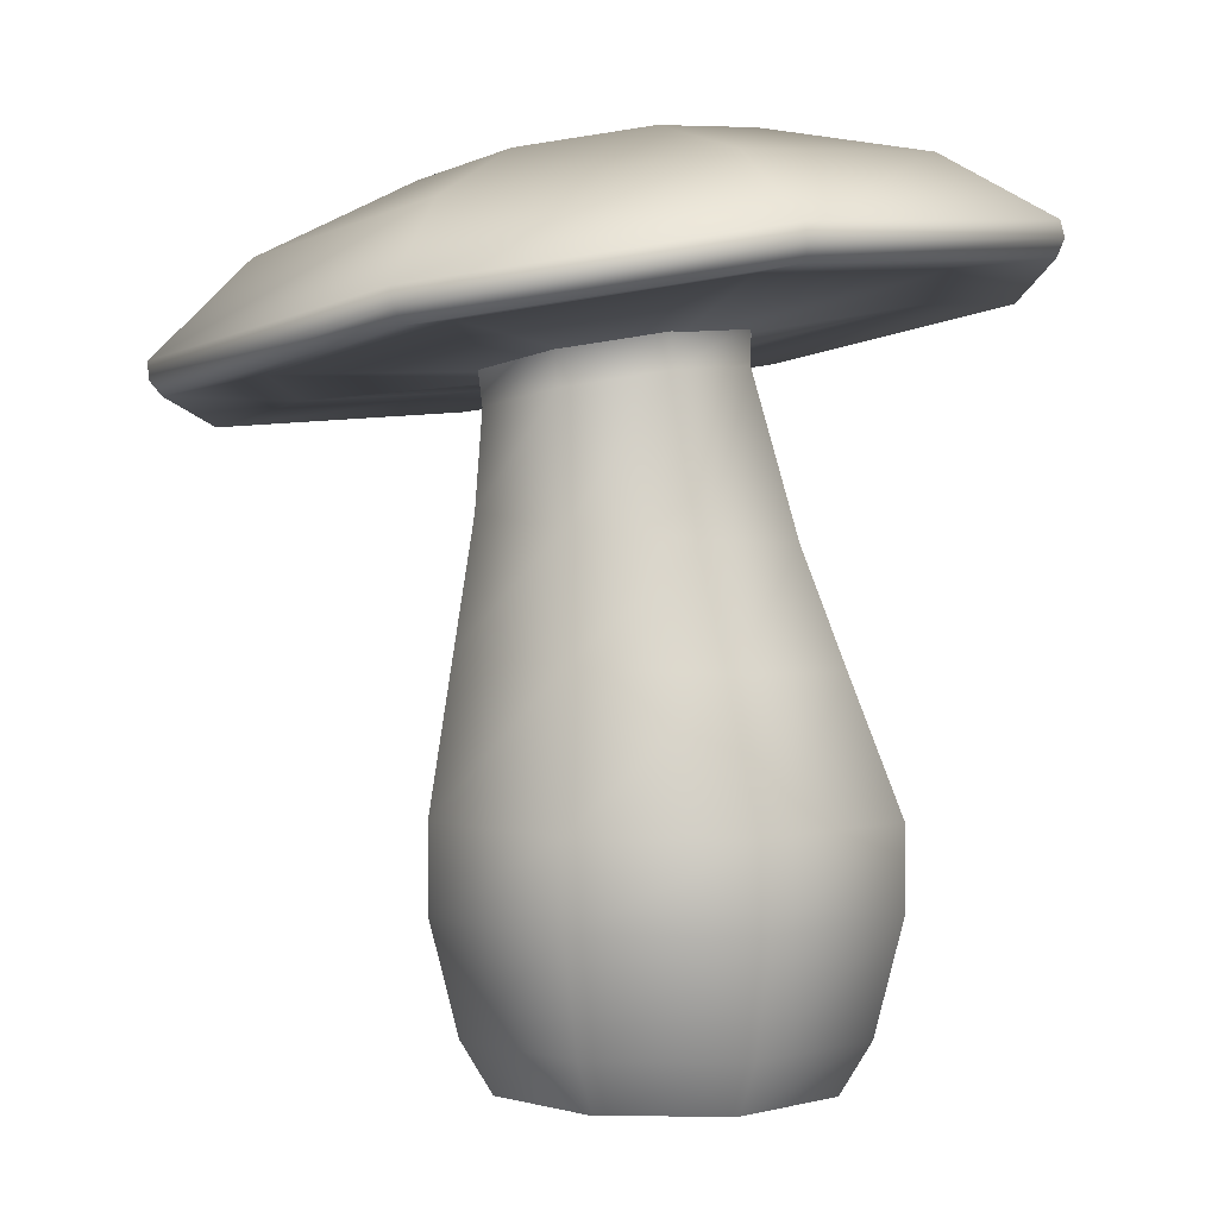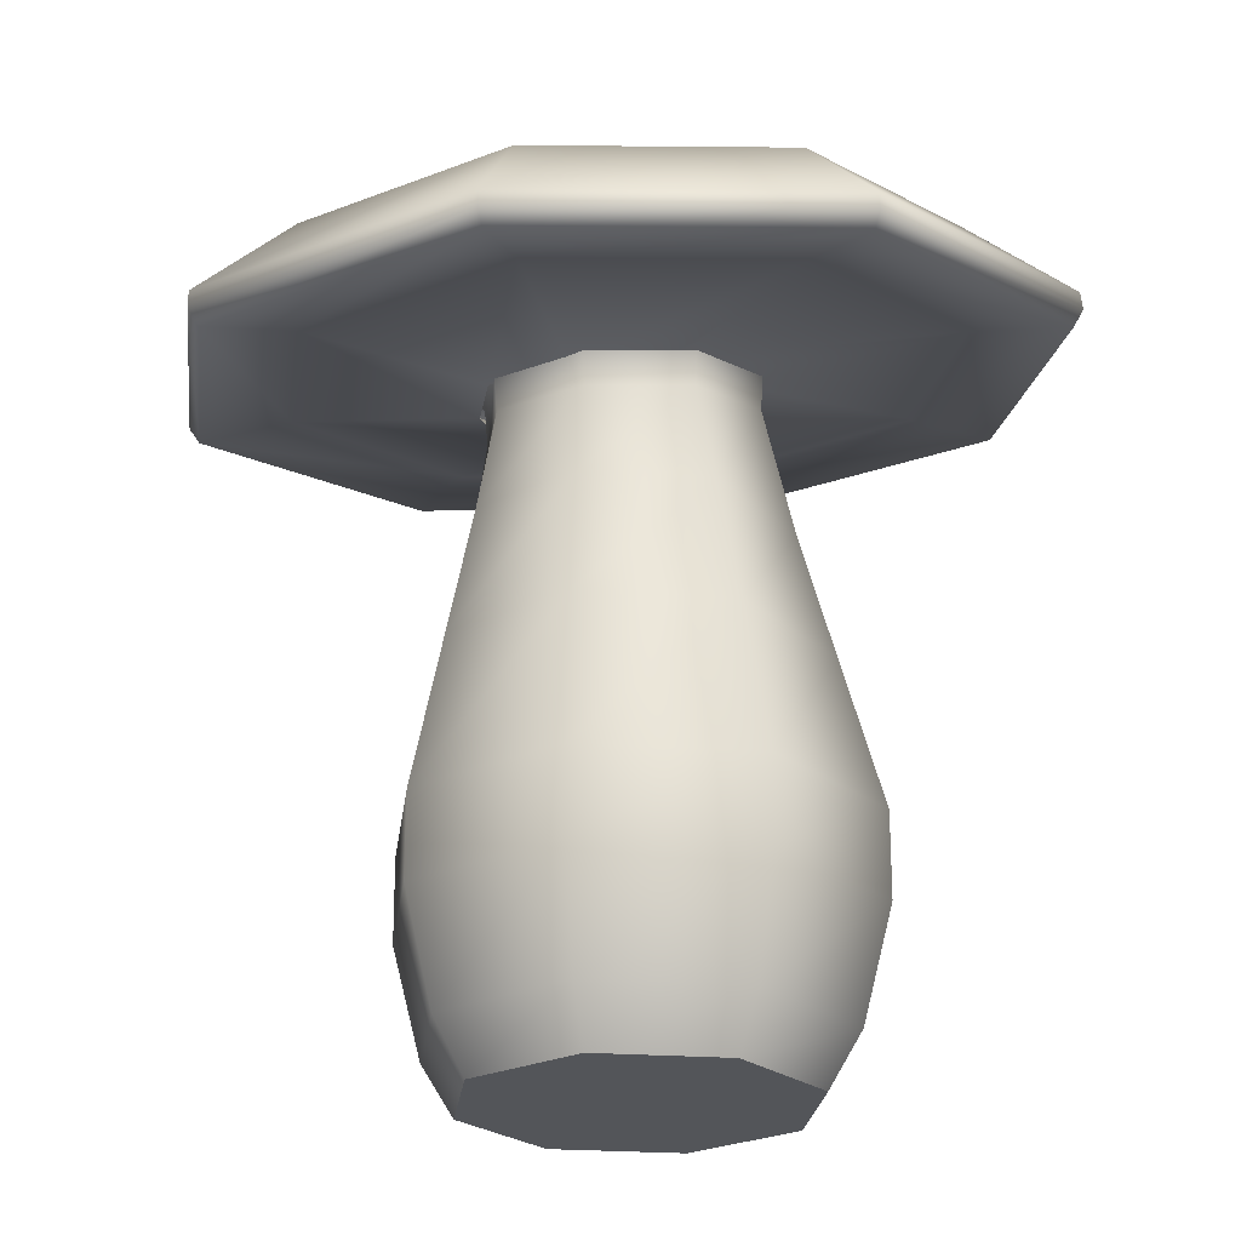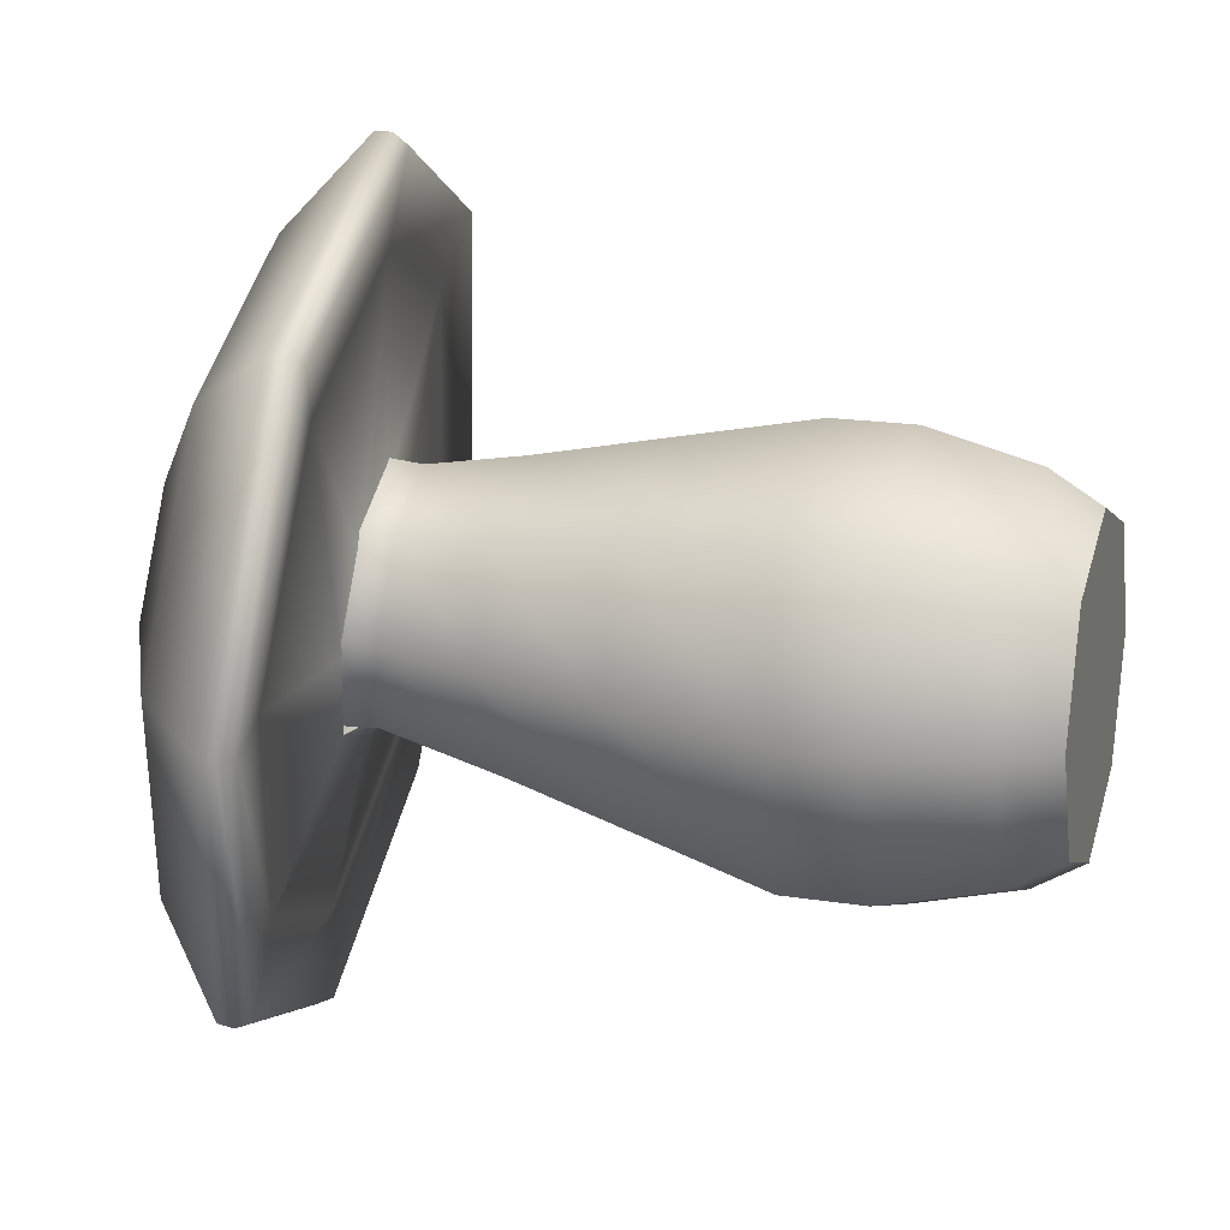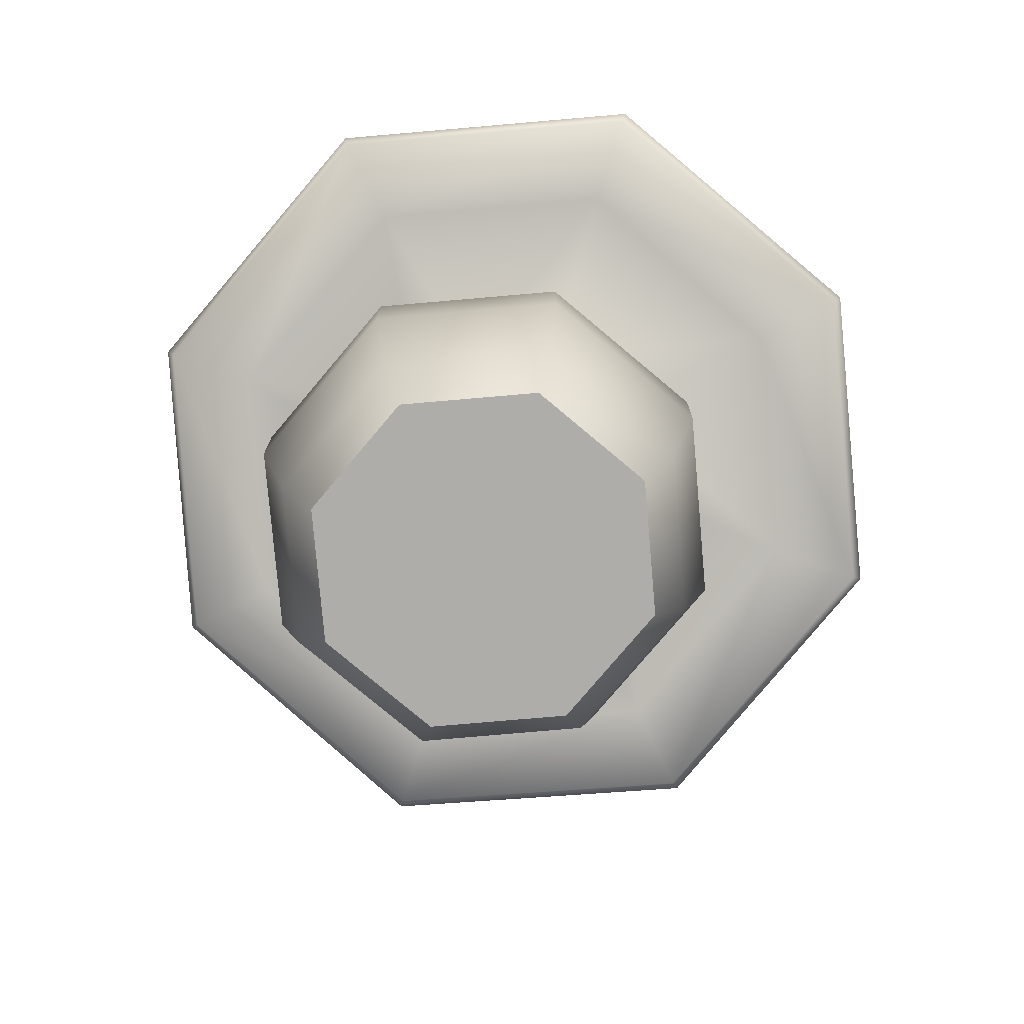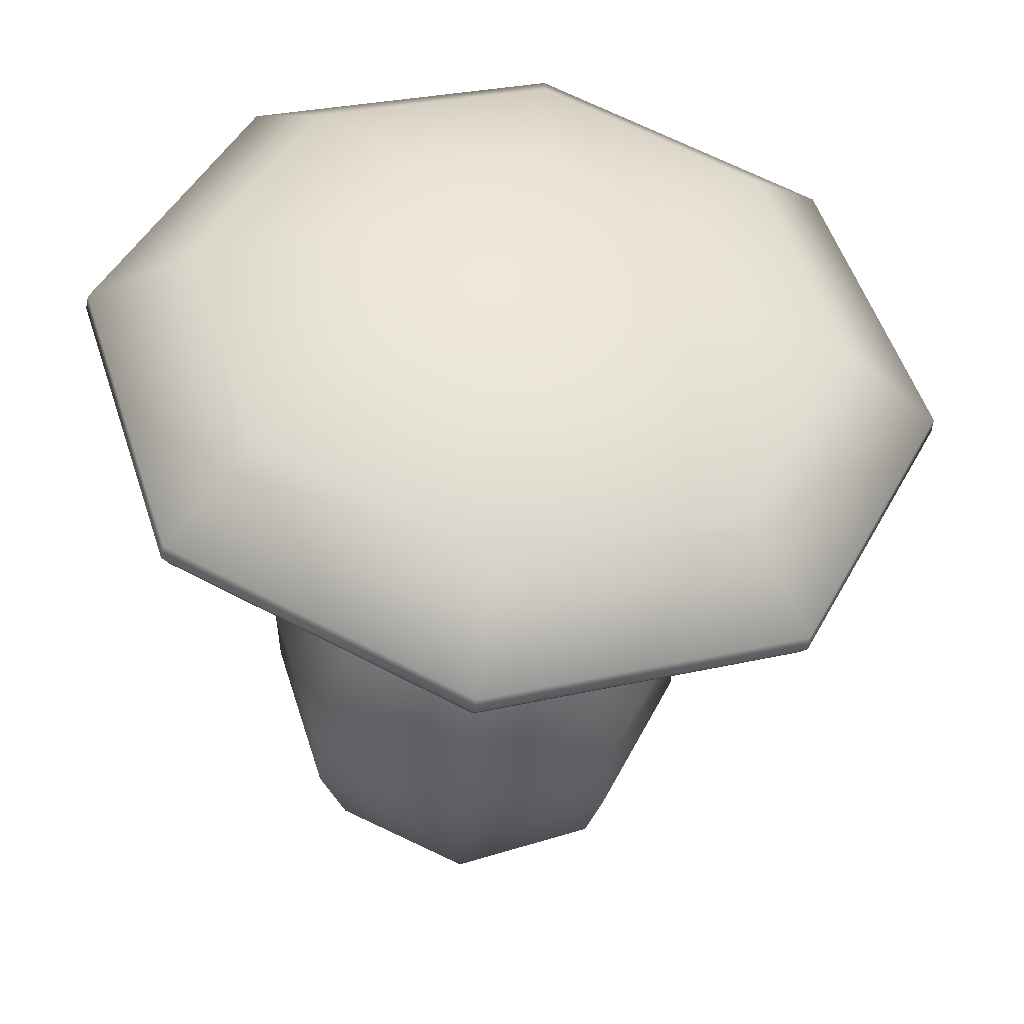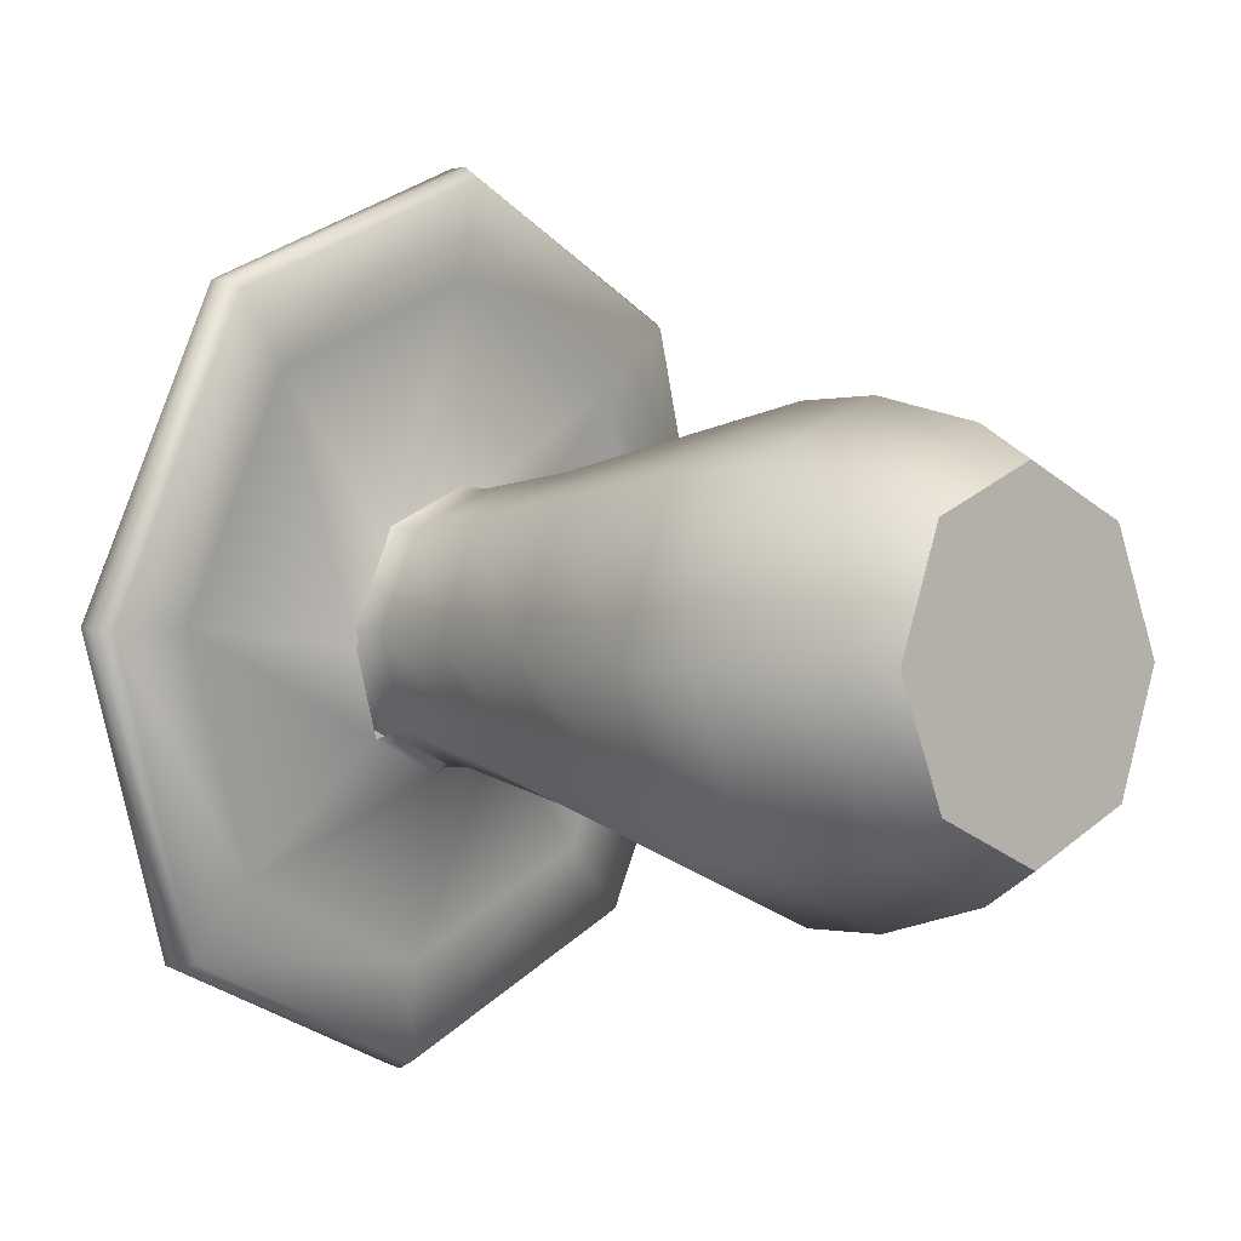
<metadata>
{"format":"obj","ext":"obj","renderer":"f3d","projection":"perspective","resolution":1024,"background":"white","views":[{"elev":2.2,"azim":67.4,"up":"+Y"},{"elev":-24.0,"azim":-30.2,"up":"+Y"},{"elev":18.1,"azim":-72.8,"up":"+Z"},{"elev":-77.3,"azim":161.6,"up":"+Y"},{"elev":55.6,"azim":-175.9,"up":"+Y"},{"elev":-0.6,"azim":-45.0,"up":"+Z"}]}
</metadata>
<code>
g mushroom
v -0.08727 -0.4986 -0.1835
v -0.1829 -0.4377 -0.0488
v -0.1456 -0.4986 -0.04825
v -0.1132 -0.4377 -0.2102
v -0.2162 -0.309 -0.04929
v 0.04961 -0.4986 -0.2378
v -0.1364 -0.309 -0.2341
v -0.2162 -0.2121 -0.04929
v 0.05016 -0.4377 -0.275
v 0.1848 -0.4986 -0.1794
v -0.1364 -0.2121 -0.2341
v -0.1842 -0.04057 -0.03654
v 0.2115 -0.4377 -0.2054
v 0.2392 -0.4986 -0.04256
v 0.05065 -0.309 -0.3083
v -0.1181 -0.04837 -0.19
v -0.1575 0.1021 -0.02614
v 0.2764 -0.4377 -0.04201
v 0.1808 -0.4986 0.09265
v 0.2354 -0.309 -0.2286
v 0.05065 -0.2121 -0.3083
v -0.1028 0.08925 -0.1533
v -0.1437 0.211 -0.01009
v 0.2067 -0.4377 0.1194
v 0.04392 -0.4986 0.147
v 0.3097 -0.309 -0.04151
v 0.2354 -0.2121 -0.2286
v 0.03726 -0.05617 -0.2516
v -0.09871 0.2287 -0.1157
v -0.1482 0.2518 -0.008591
v 0.04337 -0.4377 0.1842
v -0.09129 -0.4986 0.08863
v 0.2299 -0.309 0.1433
v 0.3097 -0.2121 -0.04151
v 0.1908 -0.0594 -0.1852
v 0.02591 0.07637 -0.2042
v -0.1023 0.2698 -0.1163
v -0.1747 0.2762 -0.005938
v -0.1219 0.297 -0.1299
v 0.008213 0.2464 -0.1576
v 0.006633 0.2879 -0.1589
v 0.1534 0.07103 -0.1489
v 0.2526 -0.05617 -0.02981
v 0.1144 0.2537 -0.1111
v 0.2299 -0.2121 0.1433
v 0.2049 0.07637 -0.01986
v 0.1149 0.2954 -0.1115
v 0.003564 0.3177 -0.179
v 0.1282 0.3263 -0.1245
v 0.1577 0.2464 -0.003551
v 0.159 0.2879 -0.001932
v 0.179 0.3177 0.001729
v 0.1864 -0.04837 0.1236
v 0.04288 -0.309 0.2175
v 0.1502 0.08925 0.1073
v 0.1128 0.2287 0.1021
v 0.1132 0.2698 0.1057
v 0.1262 0.297 0.1257
v 0.04288 -0.2121 0.2175
v -0.118 -0.4377 0.1146
v -0.1456 -0.4986 -0.04825
v -0.1829 -0.4377 -0.0488
v -0.1419 -0.309 0.1378
v -0.2162 -0.309 -0.04929
v -0.1419 -0.2121 0.1378
v -0.2162 -0.2121 -0.04929
v 0.03108 -0.04057 0.1852
v -0.1224 -0.03734 0.1189
v -0.1842 -0.04057 -0.03654
v 0.02147 0.1021 0.1582
v -0.106 0.1075 0.1029
v -0.1575 0.1021 -0.02614
v 0.005834 0.211 0.1439
v -0.1004 0.2037 0.09747
v -0.1437 0.211 -0.01009
v 0.004208 0.2518 0.1484
v 0.0007727 0.2762 0.1748
v -0.1041 0.2443 0.101
v -0.1482 0.2518 -0.008591
v -0.1239 0.2676 0.1203
v -0.1747 0.2762 -0.005938
v 0.2392 -0.4986 -0.04256
v 0.04392 -0.4986 0.147
v 0.1808 -0.4986 0.09265
v 0.04961 -0.4986 -0.2378
v 0.1848 -0.4986 -0.1794
v -0.1456 -0.4986 -0.04825
v -0.09129 -0.4986 0.08863
v -0.08727 -0.4986 -0.1835
v -0.1034 0.2657 -0.1263
v -0.0007581 0.2585 -0.1494
v -0.003208 0.2823 -0.1655
v -0.08776 0.2441 -0.1154
v -0.001614 0.2417 0.3733
v -0.105 0.2423 0.07346
v -0.2656 0.2235 0.2579
v -0.005437 0.2491 0.117
v -0.1455 0.2491 -0.02729
v 0.2641 0.2857 0.2693
v 0.09473 0.2657 0.07779
v -0.3732 0.2417 -0.009421
v -0.1034 0.2657 -0.1263
v 0.3759 0.3297 0.006818
v 0.1369 0.2823 -0.02117
v -0.2614 0.2857 -0.272
v -0.003208 0.2823 -0.1655
v 0.2683 0.3479 -0.2605
v 0.09631 0.2892 -0.1219
v 0.004298 0.3297 -0.3759
v -0.00121 0.2185 0.4803
v -0.3415 0.195 0.3315
v 0.3413 0.2752 0.3463
v -0.4802 0.2185 -0.01299
v 0.4854 0.3319 0.007942
v -0.3361 0.2752 -0.3514
v 0.3467 0.3554 -0.3366
v 0.00641 0.3319 -0.4854
v -0.0034 0.2347 0.4937
v -0.3415 0.195 0.3315
v -0.3517 0.2107 0.3414
v -0.00121 0.2185 0.4803
v -0.4802 0.2185 -0.01299
v 0.3471 0.2927 0.3566
v 0.3413 0.2752 0.3463
v -0.4936 0.2347 -0.01119
v -0.3361 0.2752 -0.3514
v 0.4946 0.3507 0.01023
v 0.4854 0.3319 0.007942
v -0.3461 0.2927 -0.3575
v 0.00641 0.3319 -0.4854
v 0.3527 0.3748 -0.3424
v 0.3467 0.3554 -0.3366
v 0.0044 0.3507 -0.4947
v -0.005671 0.254 0.4942
v 0.3436 0.3118 0.3575
v -0.3527 0.23 0.3424
v 0.4905 0.3696 0.01241
v -0.4941 0.254 -0.008937
v -0.3472 0.3118 -0.354
v 0.3491 0.3935 -0.3389
v 0.002101 0.3696 -0.4907
v -0.01293 0.3594 0.384
v 0.2525 0.4033 0.2801
v -0.2767 0.3412 0.2686
v 0.3642 0.4473 0.0178
v -0.3842 0.3594 0.001574
v -0.2725 0.4033 -0.2607
v 0.2567 0.4655 -0.2492
v -0.007021 0.4473 -0.3646
v -0.01784 0.4448 0.2057
v 0.1168 0.4671 0.153
v -0.01825 0.4979 0.01772
v -0.1516 0.4355 0.1472
v 0.1735 0.4893 0.01998
v -0.2062 0.4448 0.01175
v 0.119 0.4986 -0.1155
v -0.1495 0.4671 -0.1213
v -0.01484 0.4893 -0.174
g mushroom_0
f 3 2 1
f 4 1 2
f 2 5 4
f 1 4 6
f 7 4 5
f 5 8 7
f 9 6 4
f 4 7 9
f 6 9 10
f 11 7 8
f 8 12 11
f 13 10 9
f 10 13 14
f 15 9 7
f 7 11 15
f 9 15 13
f 16 11 12
f 12 17 16
f 18 14 13
f 14 18 19
f 20 13 15
f 13 20 18
f 21 15 11
f 11 16 21
f 15 21 20
f 22 16 17
f 17 23 22
f 24 19 18
f 19 24 25
f 26 18 20
f 18 26 24
f 27 20 21
f 20 27 26
f 28 21 16
f 16 22 28
f 21 28 27
f 29 22 23
f 23 30 29
f 31 25 24
f 25 31 32
f 33 24 26
f 24 33 31
f 34 26 27
f 26 34 33
f 35 27 28
f 27 35 34
f 36 28 22
f 22 29 36
f 28 36 35
f 37 29 30
f 30 38 37
f 39 37 38
f 29 37 40
f 40 36 29
f 41 40 37
f 42 35 36
f 36 40 42
f 43 34 35
f 35 42 43
f 40 41 44
f 44 42 40
f 34 43 45
f 45 33 34
f 46 43 42
f 42 44 46
f 47 44 41
f 41 48 47
f 49 47 48
f 44 47 50
f 50 46 44
f 47 49 51
f 51 50 47
f 52 51 49
f 43 46 53
f 53 45 43
f 33 45 54
f 54 31 33
f 46 50 55
f 55 53 46
f 50 51 56
f 56 55 50
f 51 52 57
f 57 56 51
f 58 57 52
f 45 53 59
f 59 54 45
f 31 54 60
f 60 32 31
f 32 60 61
f 62 61 60
f 63 60 54
f 60 63 62
f 54 59 63
f 64 62 63
f 63 65 64
f 65 63 59
f 66 64 65
f 67 59 53
f 59 67 65
f 53 55 67
f 65 68 66
f 68 65 67
f 69 66 68
f 70 67 55
f 67 70 68
f 55 56 70
f 68 71 69
f 71 68 70
f 72 69 71
f 73 70 56
f 70 73 71
f 56 57 73
f 71 74 72
f 74 71 73
f 75 72 74
f 76 73 57
f 73 76 74
f 57 58 76
f 77 76 58
f 74 78 75
f 78 74 76
f 76 77 78
f 79 75 78
f 80 78 77
f 78 80 79
f 81 79 80
f 84 83 82
f 83 85 82
f 85 86 82
f 87 85 83
f 88 87 83
f 89 85 87
f 92 91 90
f 93 90 91
f 96 95 94
f 97 94 95
f 95 96 98
f 94 97 99
f 100 99 97
f 101 98 96
f 98 101 102
f 99 100 103
f 104 103 100
f 105 102 101
f 102 105 106
f 103 104 107
f 108 107 104
f 106 109 108
f 109 106 105
f 107 108 109
f 94 110 96
f 111 96 110
f 96 111 101
f 110 94 112
f 99 112 94
f 113 101 111
f 101 113 105
f 112 99 114
f 103 114 99
f 115 105 113
f 105 115 109
f 114 103 116
f 107 116 103
f 117 109 115
f 116 107 117
f 109 117 107
f 120 119 118
f 121 118 119
f 119 120 122
f 118 121 123
f 124 123 121
f 125 122 120
f 122 125 126
f 123 124 127
f 128 127 124
f 129 126 125
f 126 129 130
f 127 128 131
f 132 131 128
f 130 133 132
f 133 130 129
f 131 132 133
f 118 134 120
f 123 135 118
f 134 118 135
f 120 136 125
f 136 120 134
f 127 137 123
f 135 123 137
f 125 138 129
f 138 125 136
f 129 139 133
f 139 129 138
f 131 140 127
f 137 127 140
f 133 141 131
f 141 133 139
f 140 131 141
f 134 142 136
f 135 143 134
f 142 134 143
f 136 144 138
f 144 136 142
f 137 145 135
f 143 135 145
f 138 146 139
f 146 138 144
f 139 147 141
f 147 139 146
f 140 148 137
f 145 137 148
f 141 149 140
f 149 141 147
f 148 140 149
f 142 150 144
f 143 151 142
f 150 142 151
f 151 152 150
f 153 144 150
f 144 153 146
f 150 152 153
f 151 143 154
f 145 154 143
f 154 152 151
f 155 146 153
f 146 155 147
f 153 152 155
f 154 145 156
f 148 156 145
f 156 152 154
f 157 147 155
f 155 152 157
f 147 157 149
f 156 148 158
f 158 152 156
f 149 158 148
f 158 149 157
f 157 152 158

</code>
